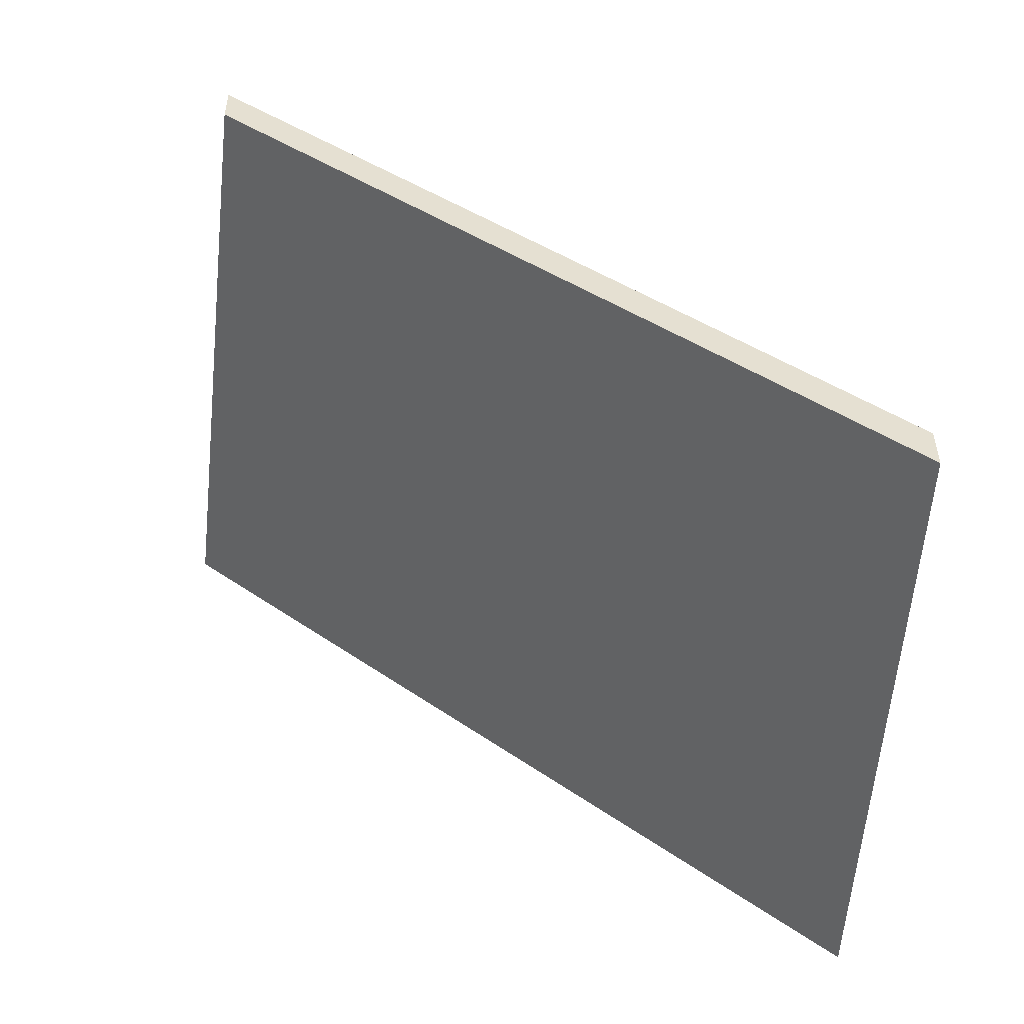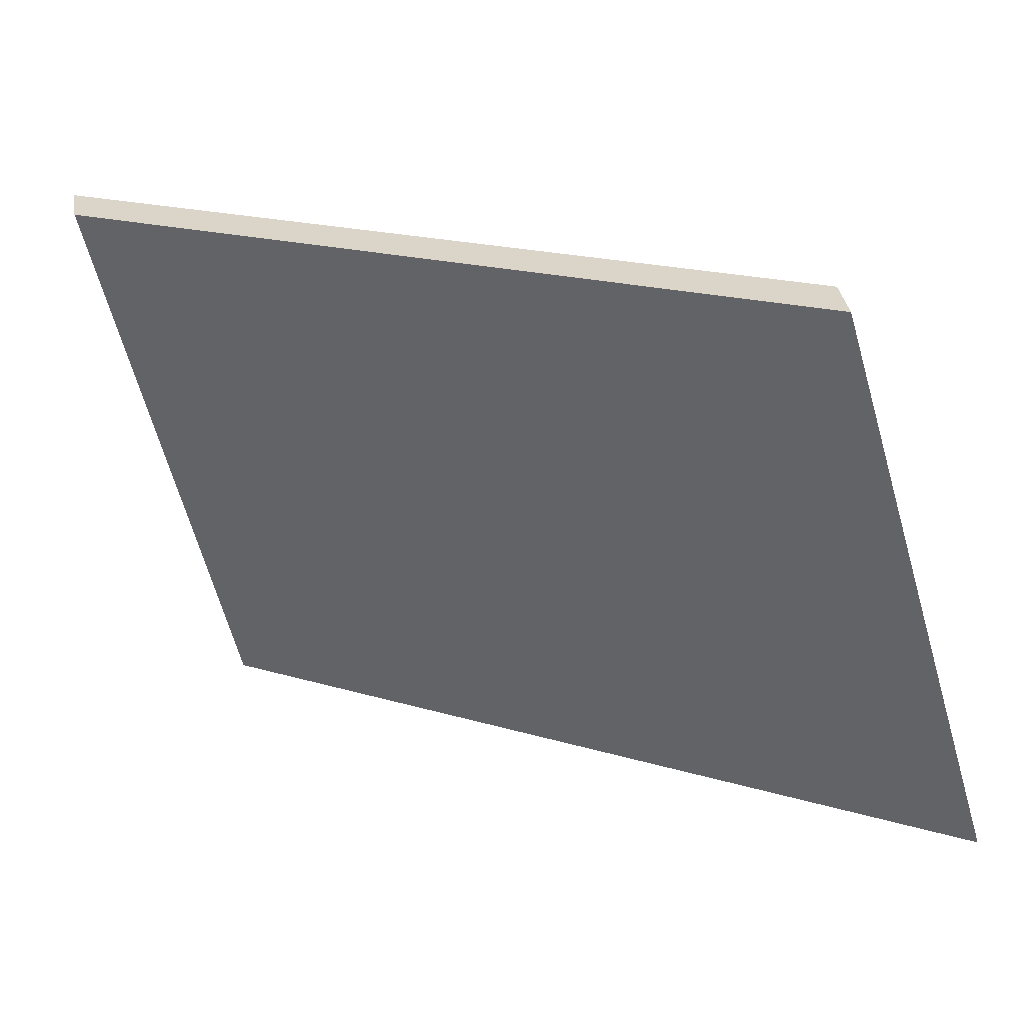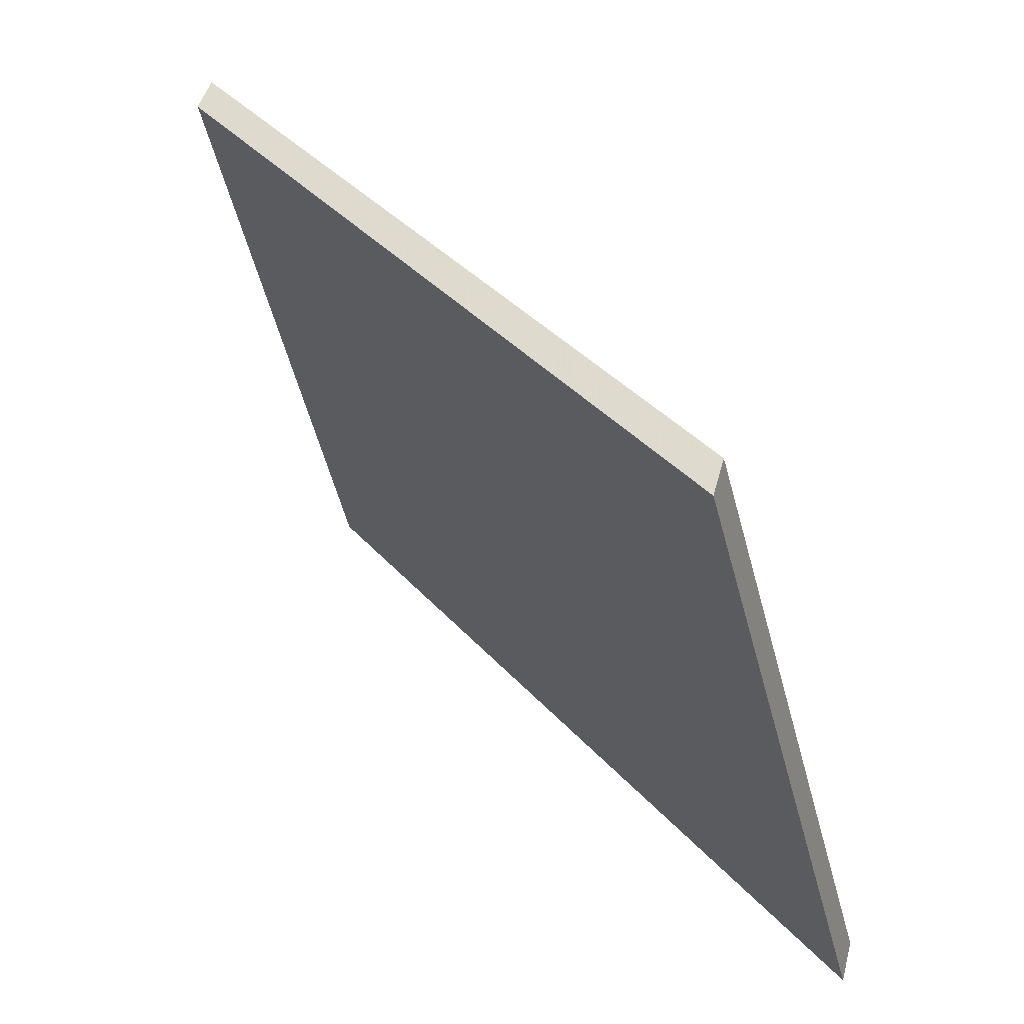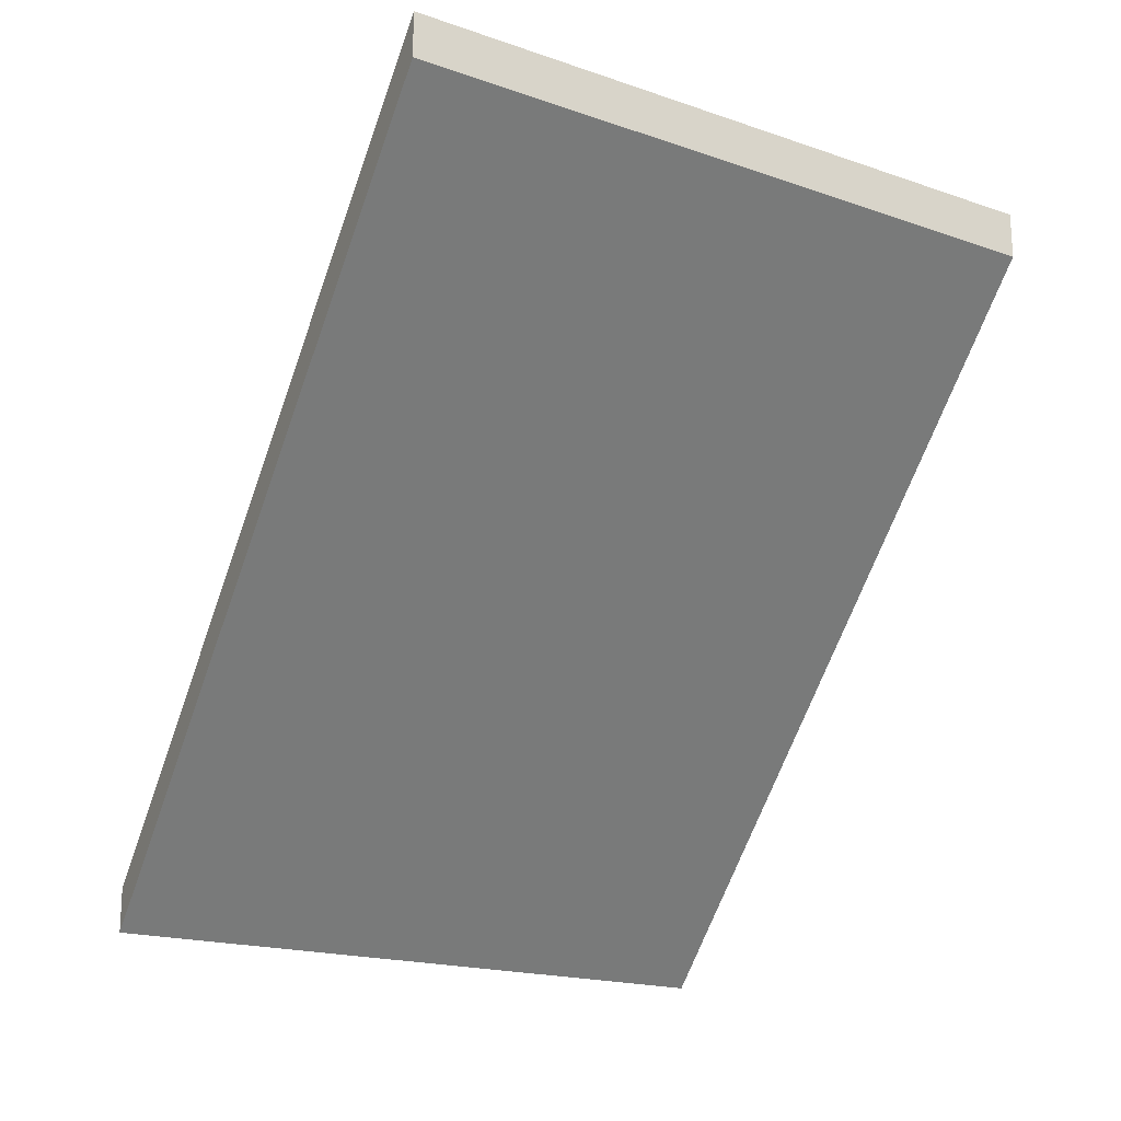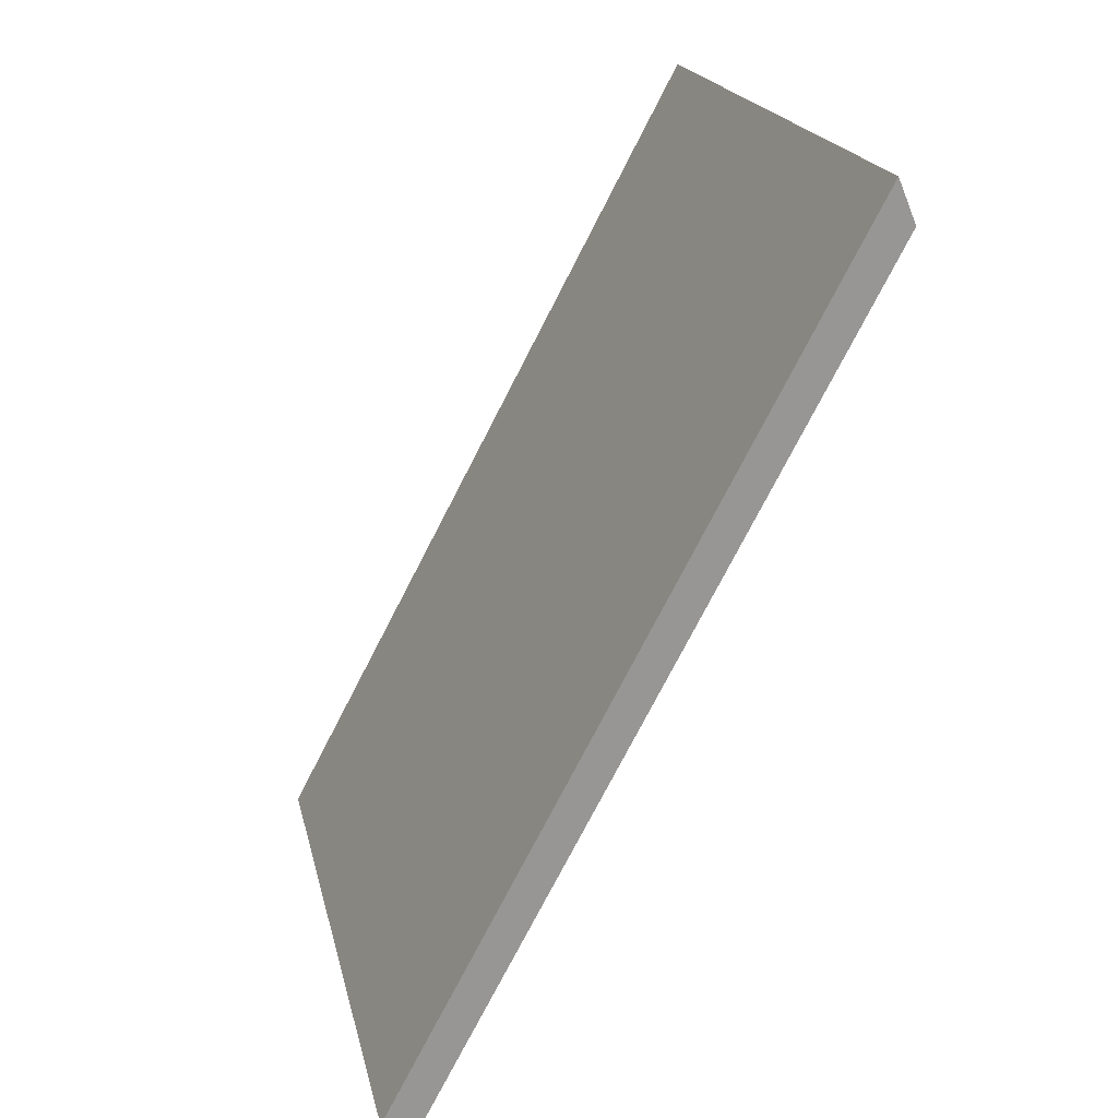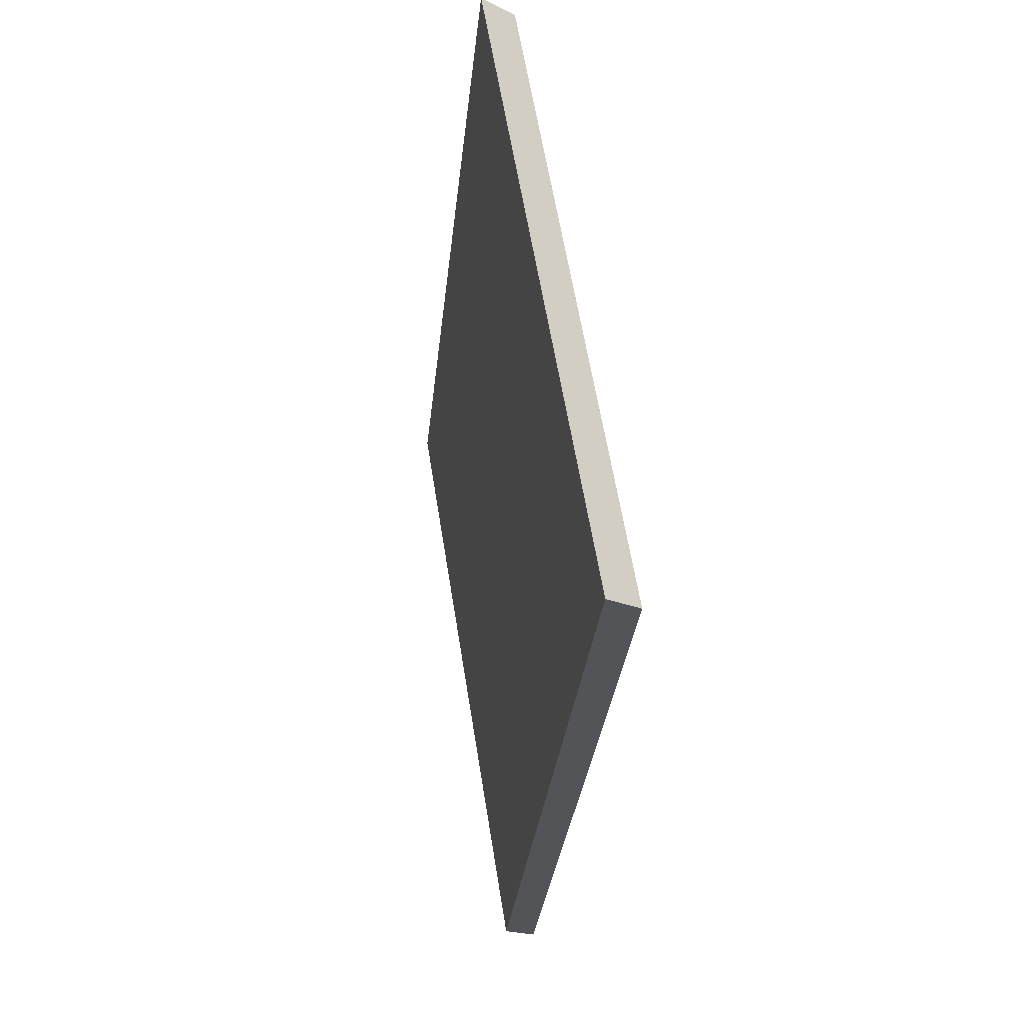
<metadata>
{"format":"obj","ext":"obj","renderer":"f3d","projection":"perspective","resolution":1024,"background":"white","views":[{"elev":-53.0,"azim":9.2,"up":"+Y"},{"elev":34.7,"azim":170.7,"up":"+Z"},{"elev":46.3,"azim":-165.6,"up":"+Z"},{"elev":-20.7,"azim":-103.3,"up":"+Y"},{"elev":-62.9,"azim":-158.3,"up":"+Z"},{"elev":-16.4,"azim":-135.9,"up":"+Z"}]}
</metadata>
<code>
v 0.3251 -0.03255 1.229
v 0.3176 -0.03255 1.195
v 0.2797 0.000244 1.204
v 0.289 -0.001337 1.237
v 0.3251 -0.03498 1.229
v 0.289 -0.003774 1.237
v 0.2797 -0.002193 1.204
v 0.3176 -0.03498 1.195
v 0.289 -0.003774 1.237
v 0.3251 -0.03498 1.229
v 0.3251 -0.03255 1.229
v 0.289 -0.001337 1.237
v 0.2797 -0.002193 1.204
v 0.289 -0.003774 1.237
v 0.289 -0.001337 1.237
v 0.2797 0.000244 1.204
v 0.3176 -0.03498 1.195
v 0.2797 -0.002193 1.204
v 0.2797 0.000244 1.204
v 0.3176 -0.03255 1.195
v 0.3251 -0.03498 1.229
v 0.3176 -0.03498 1.195
v 0.3176 -0.03255 1.195
v 0.3251 -0.03255 1.229
f 1 2 3
f 1 3 4
f 5 6 7
f 5 7 8
f 9 10 11
f 9 11 12
f 13 14 15
f 13 15 16
f 17 18 19
f 17 19 20
f 21 22 23
f 21 23 24

</code>
